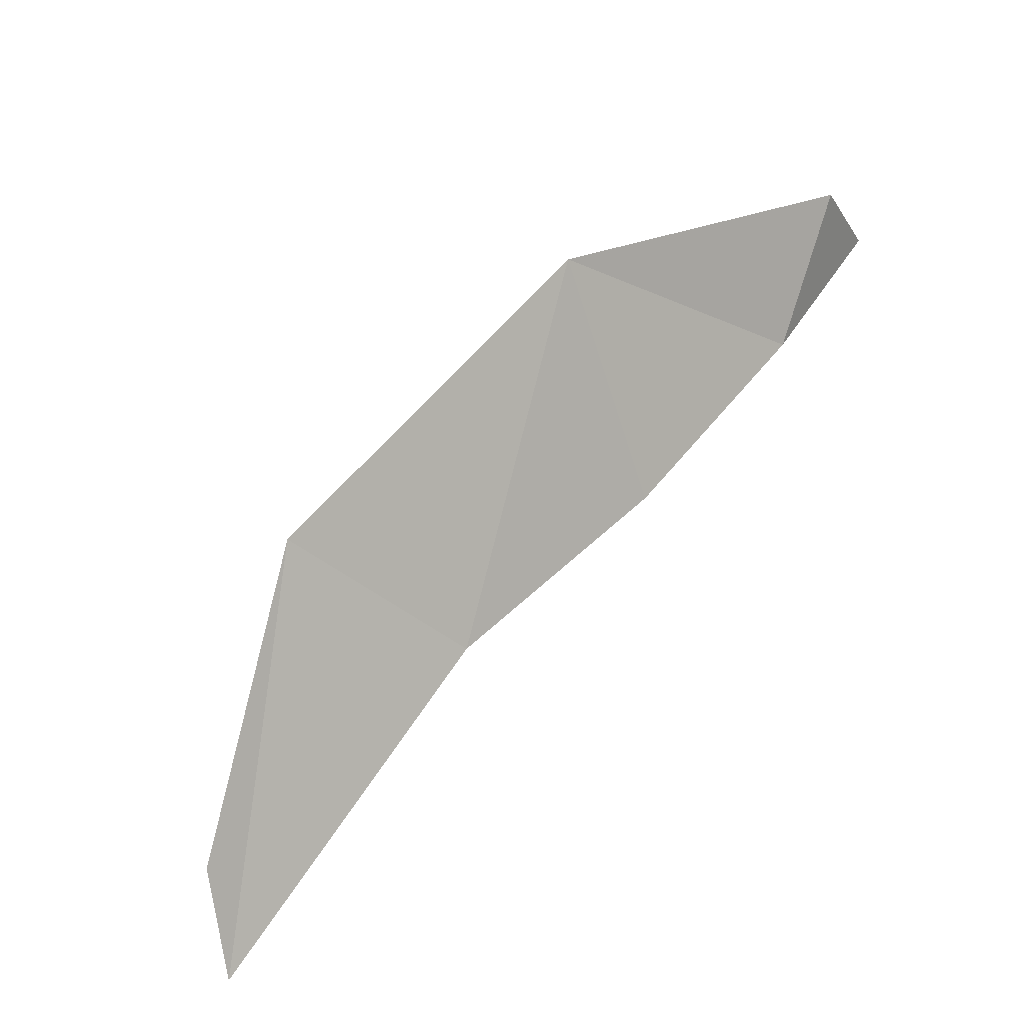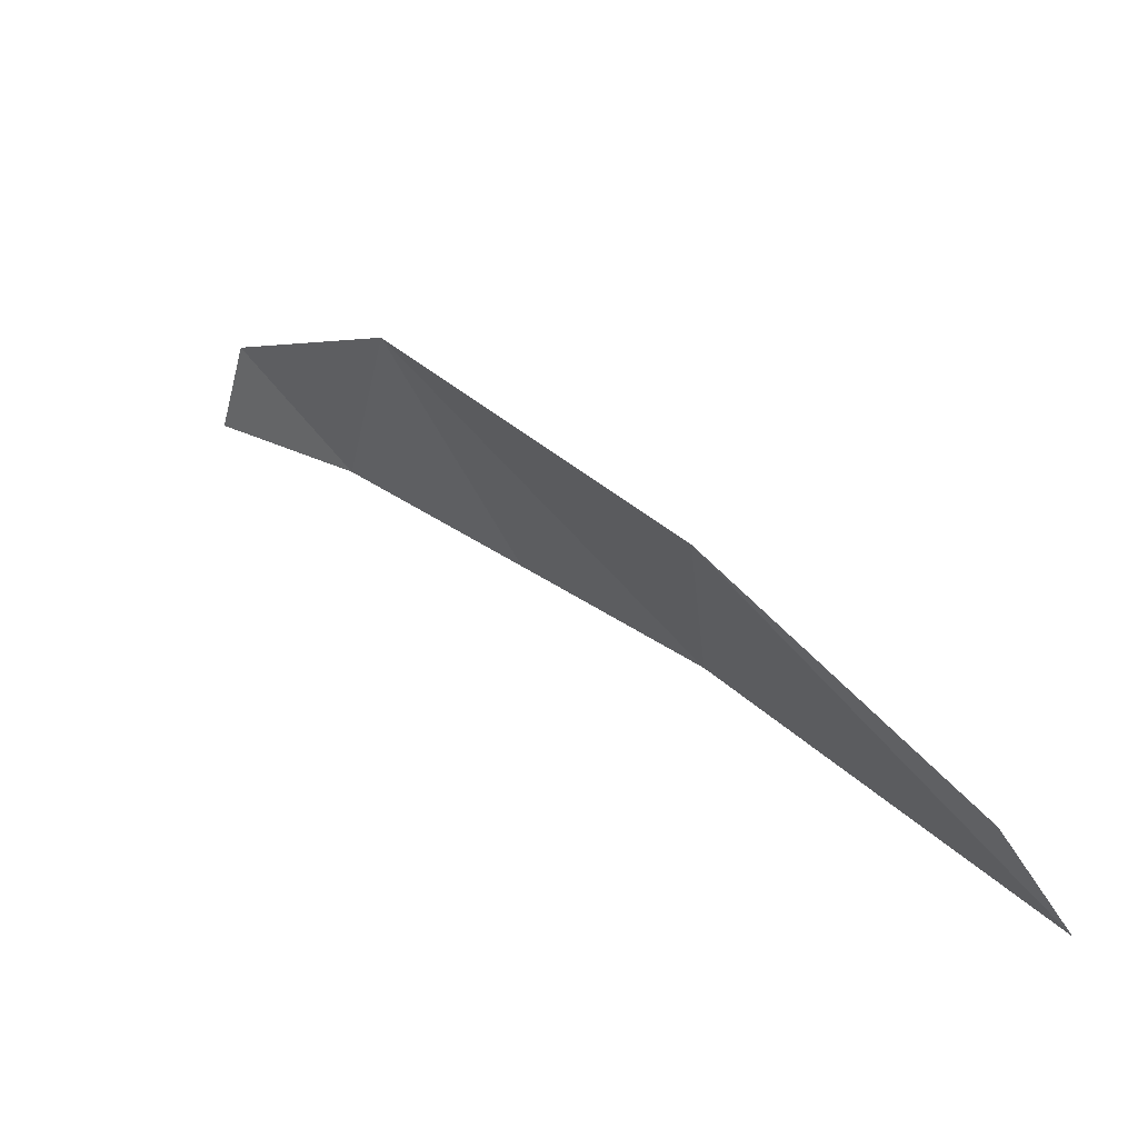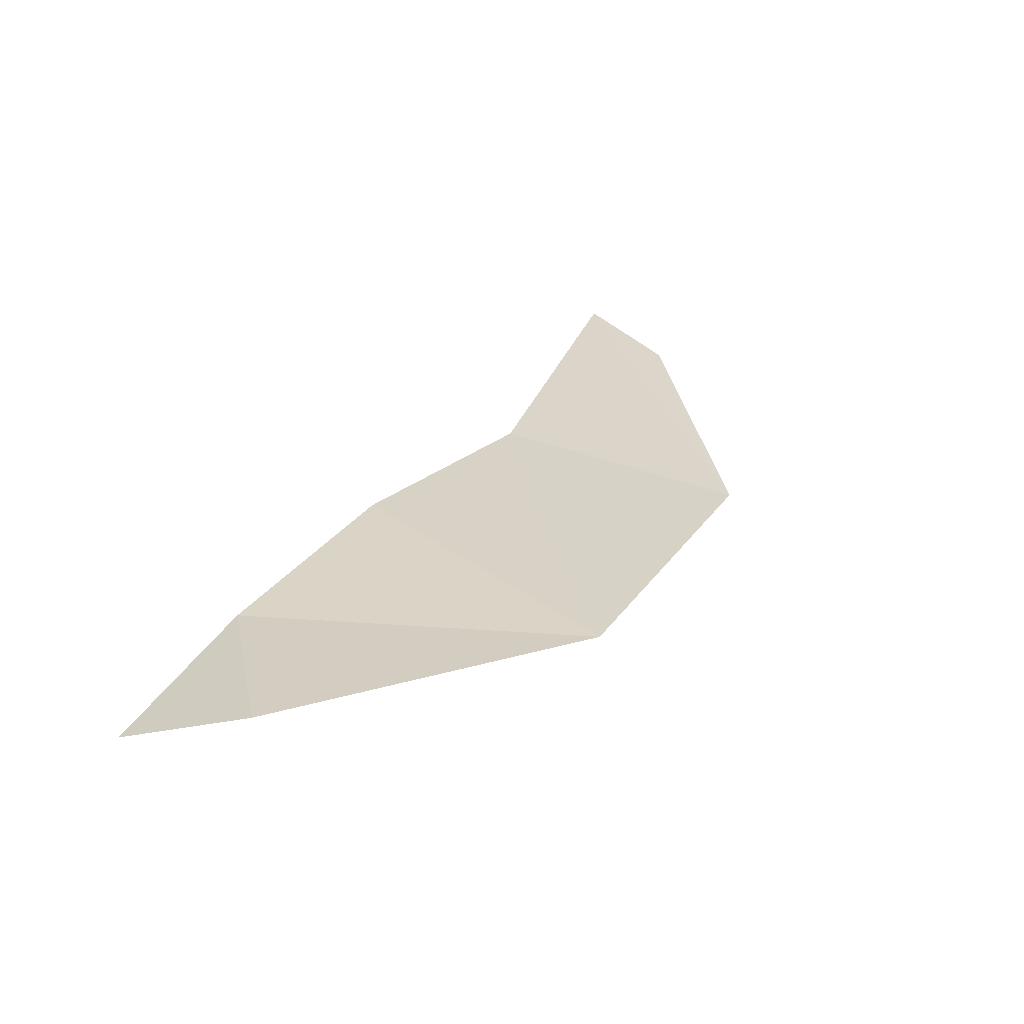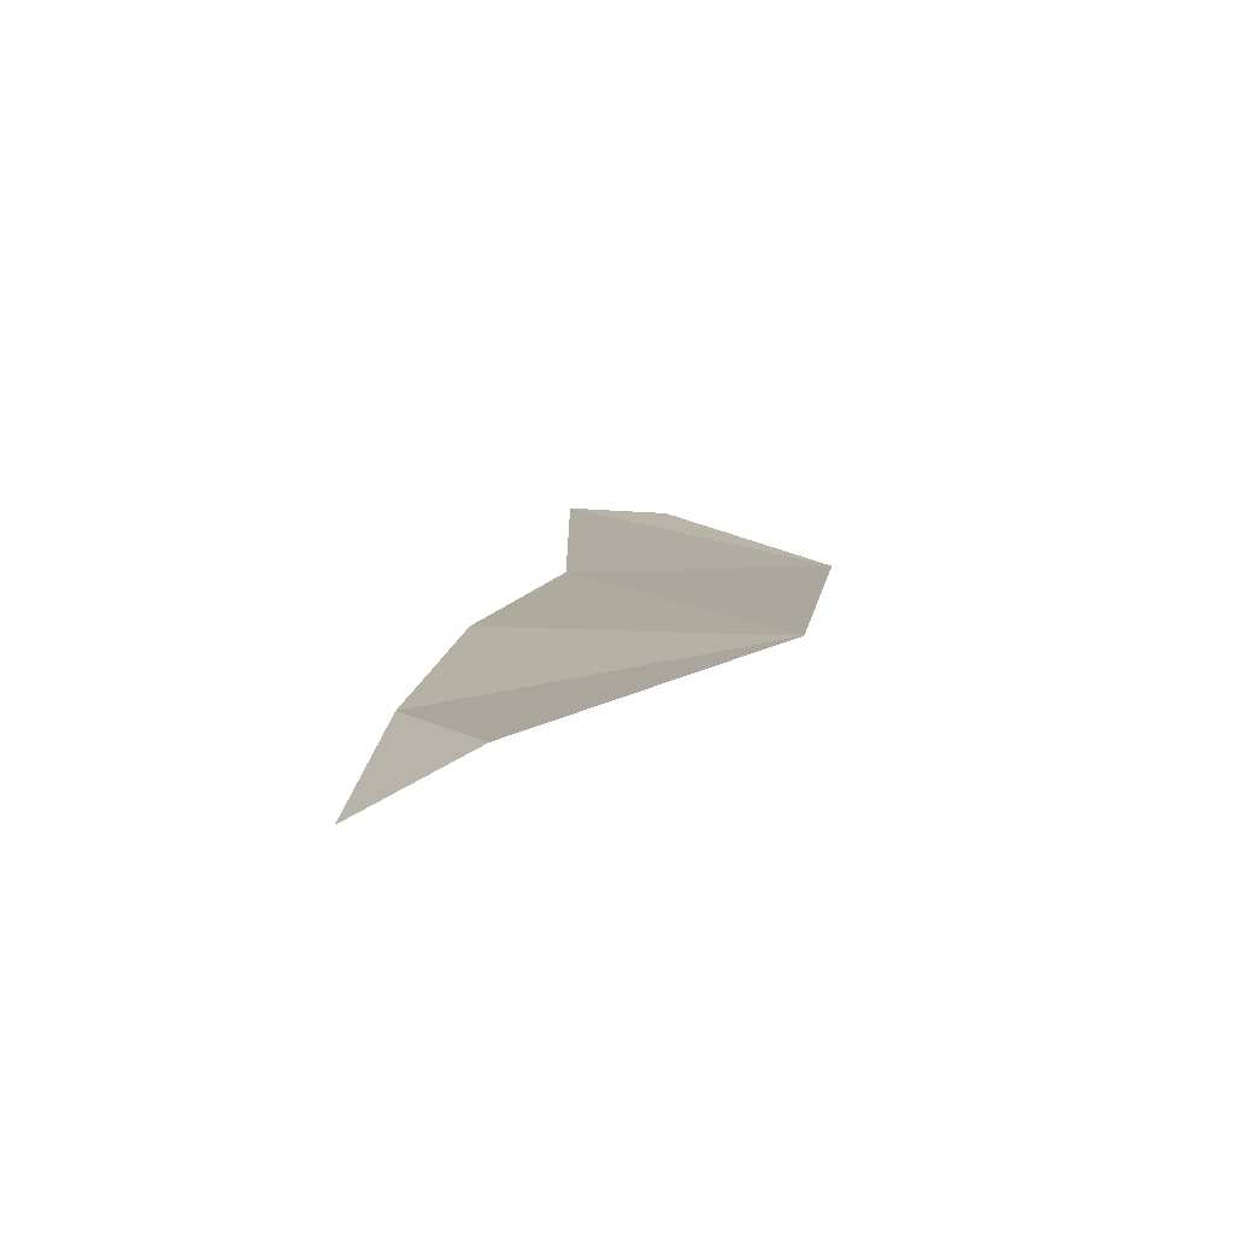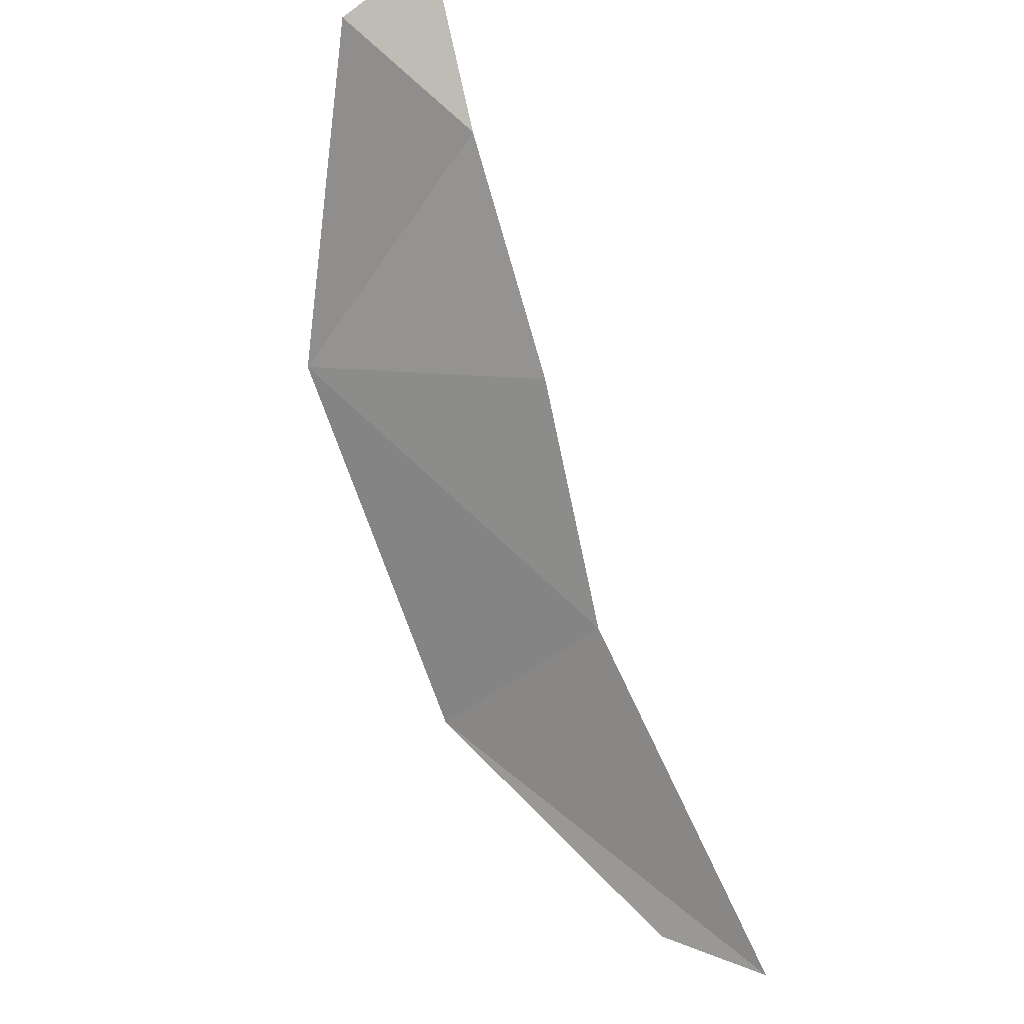
<metadata>
{"format":"obj","ext":"obj","renderer":"f3d","projection":"perspective","resolution":1024,"background":"white","views":[{"elev":-49.3,"azim":128.7,"up":"+Z"},{"elev":-33.9,"azim":99.5,"up":"+Y"},{"elev":70.2,"azim":18.3,"up":"+Y"},{"elev":55.0,"azim":-2.7,"up":"+Y"},{"elev":-32.9,"azim":-139.9,"up":"+Z"}]}
</metadata>
<code>
o my_crack_surf__6
v 116.2 55.38 197.4
v 121.1 38.15 178.3
v 146.8 47.48 186.9
v 130.3 -9.912 130.2
v 139.9 -4.462 135.5
v 153.5 16.49 158.1
v 129.2 19.62 159.9
v 123.1 67.95 208.4
v 112.9 65.83 213
f 1 2 3
f 4 5 6
f 3 2 7
f 8 9 1
f 3 8 1
f 3 7 6
f 4 6 7

</code>
